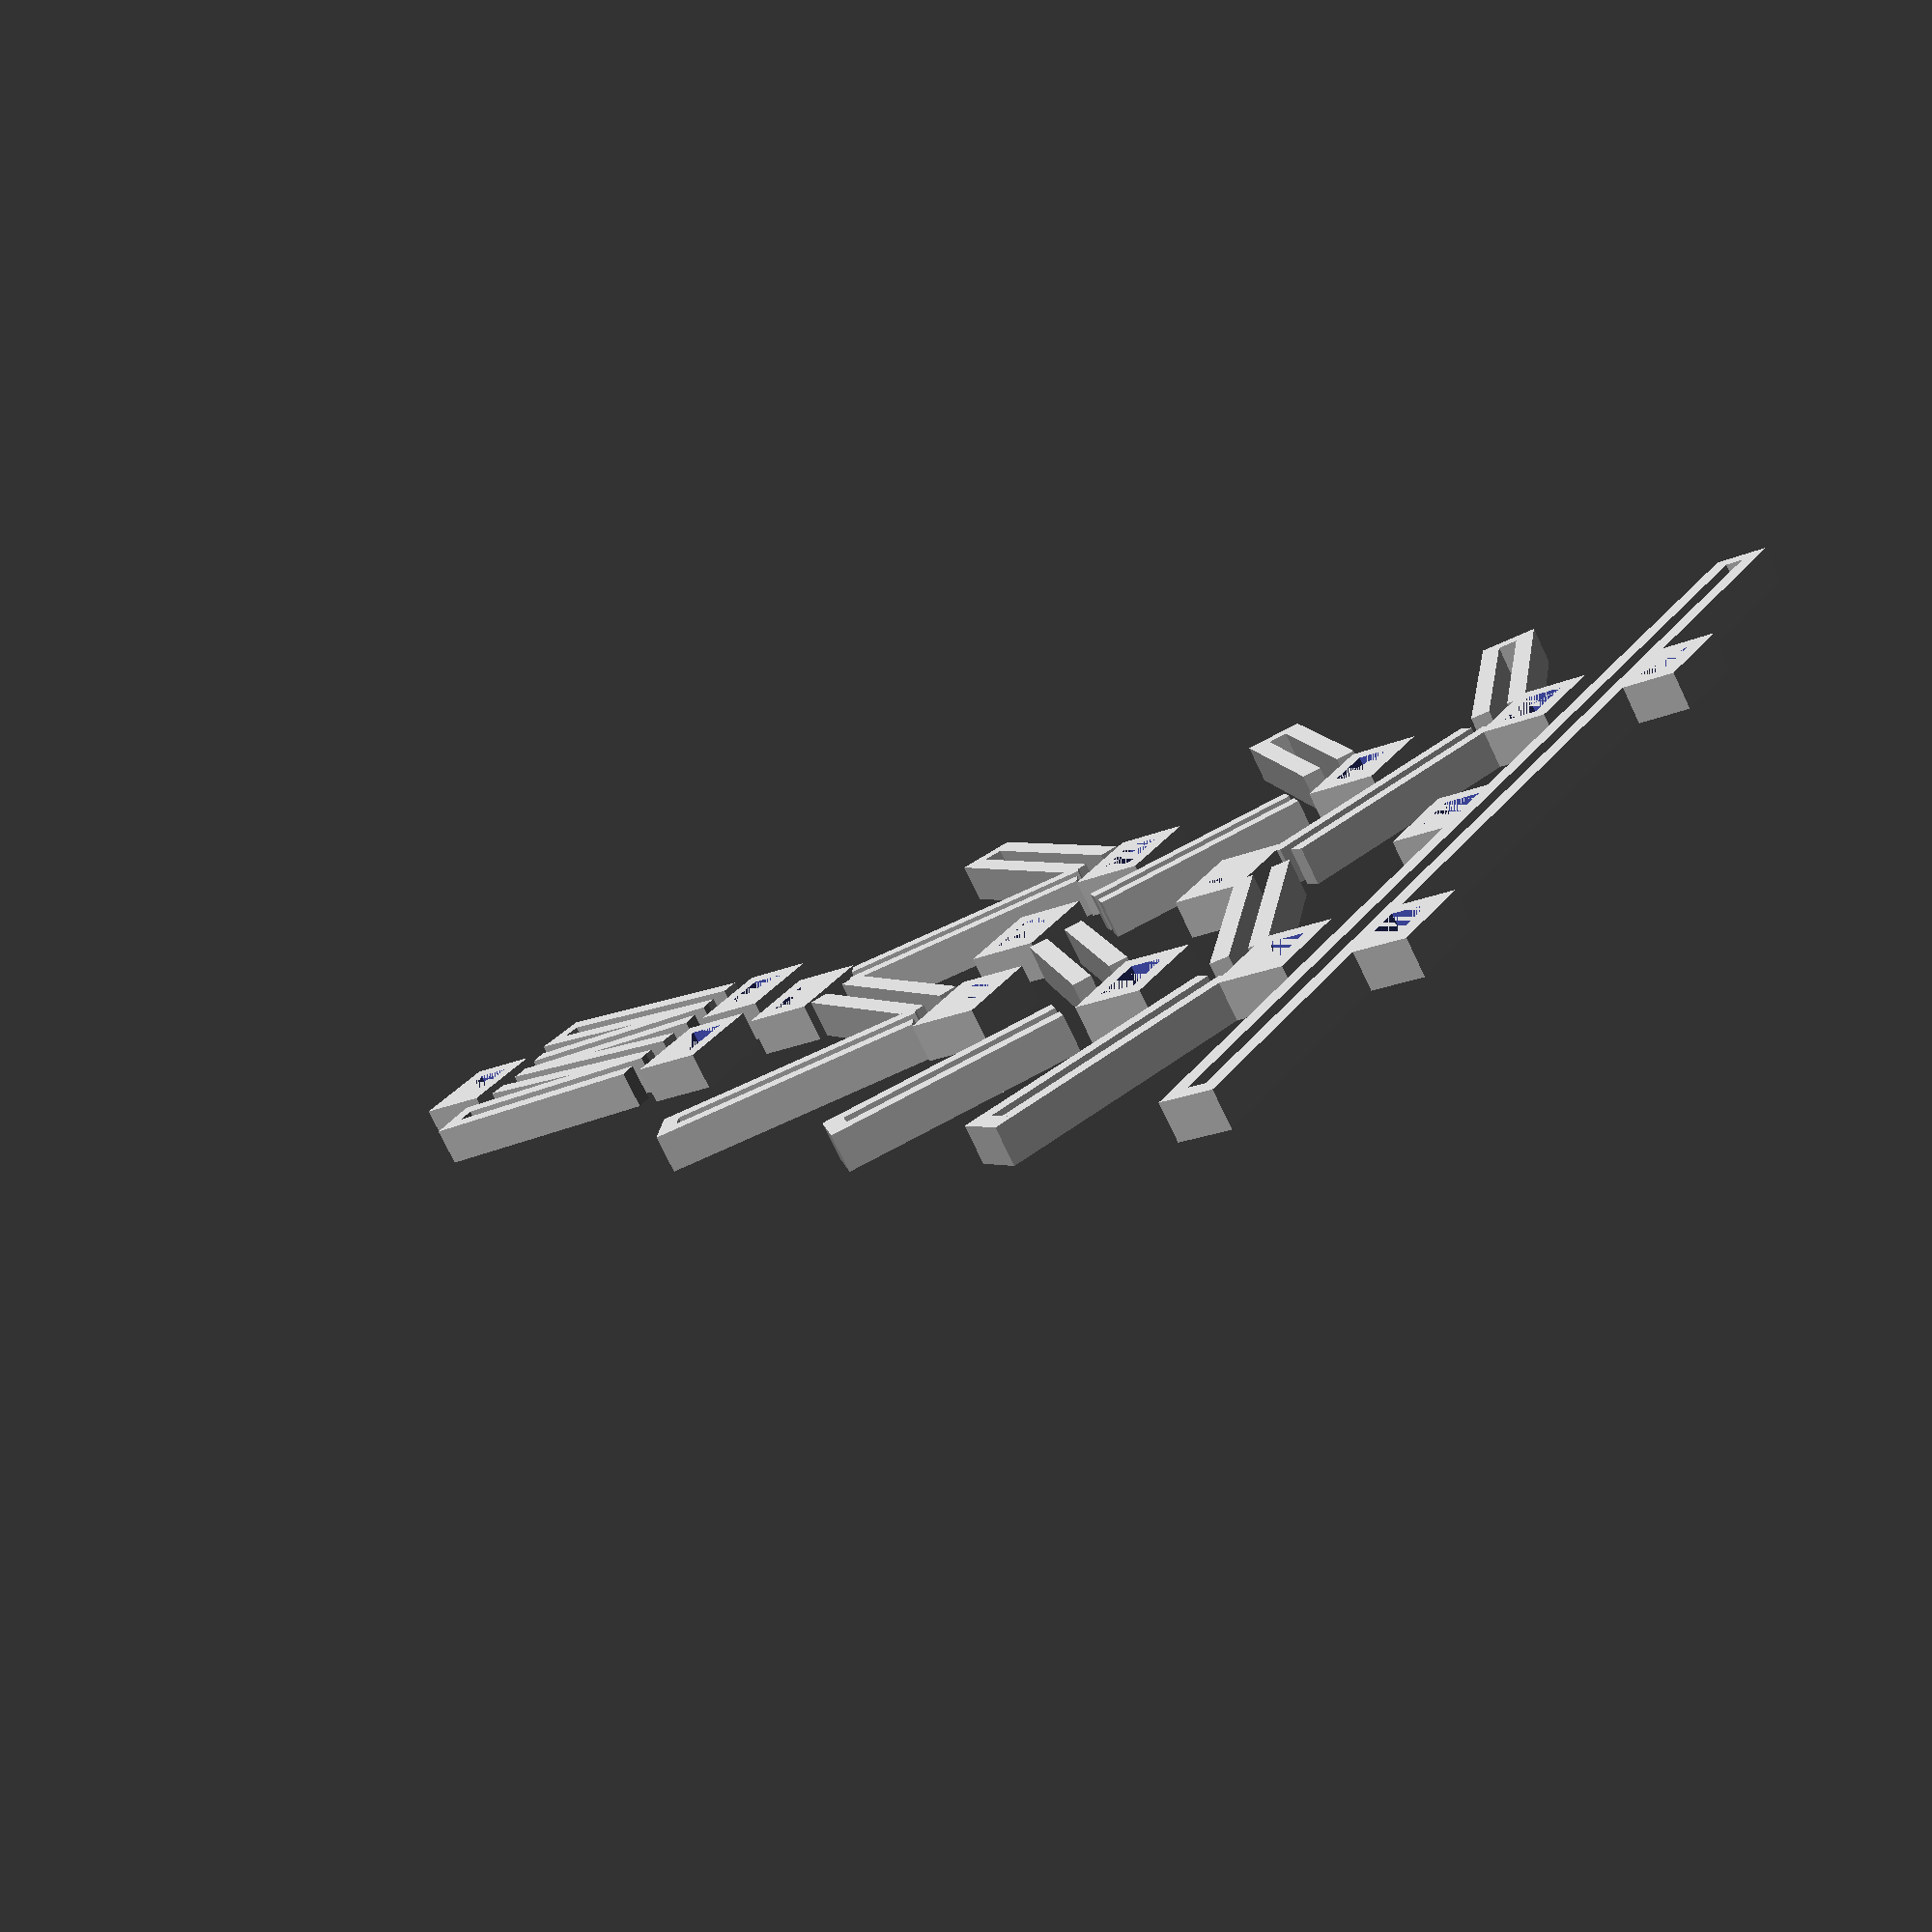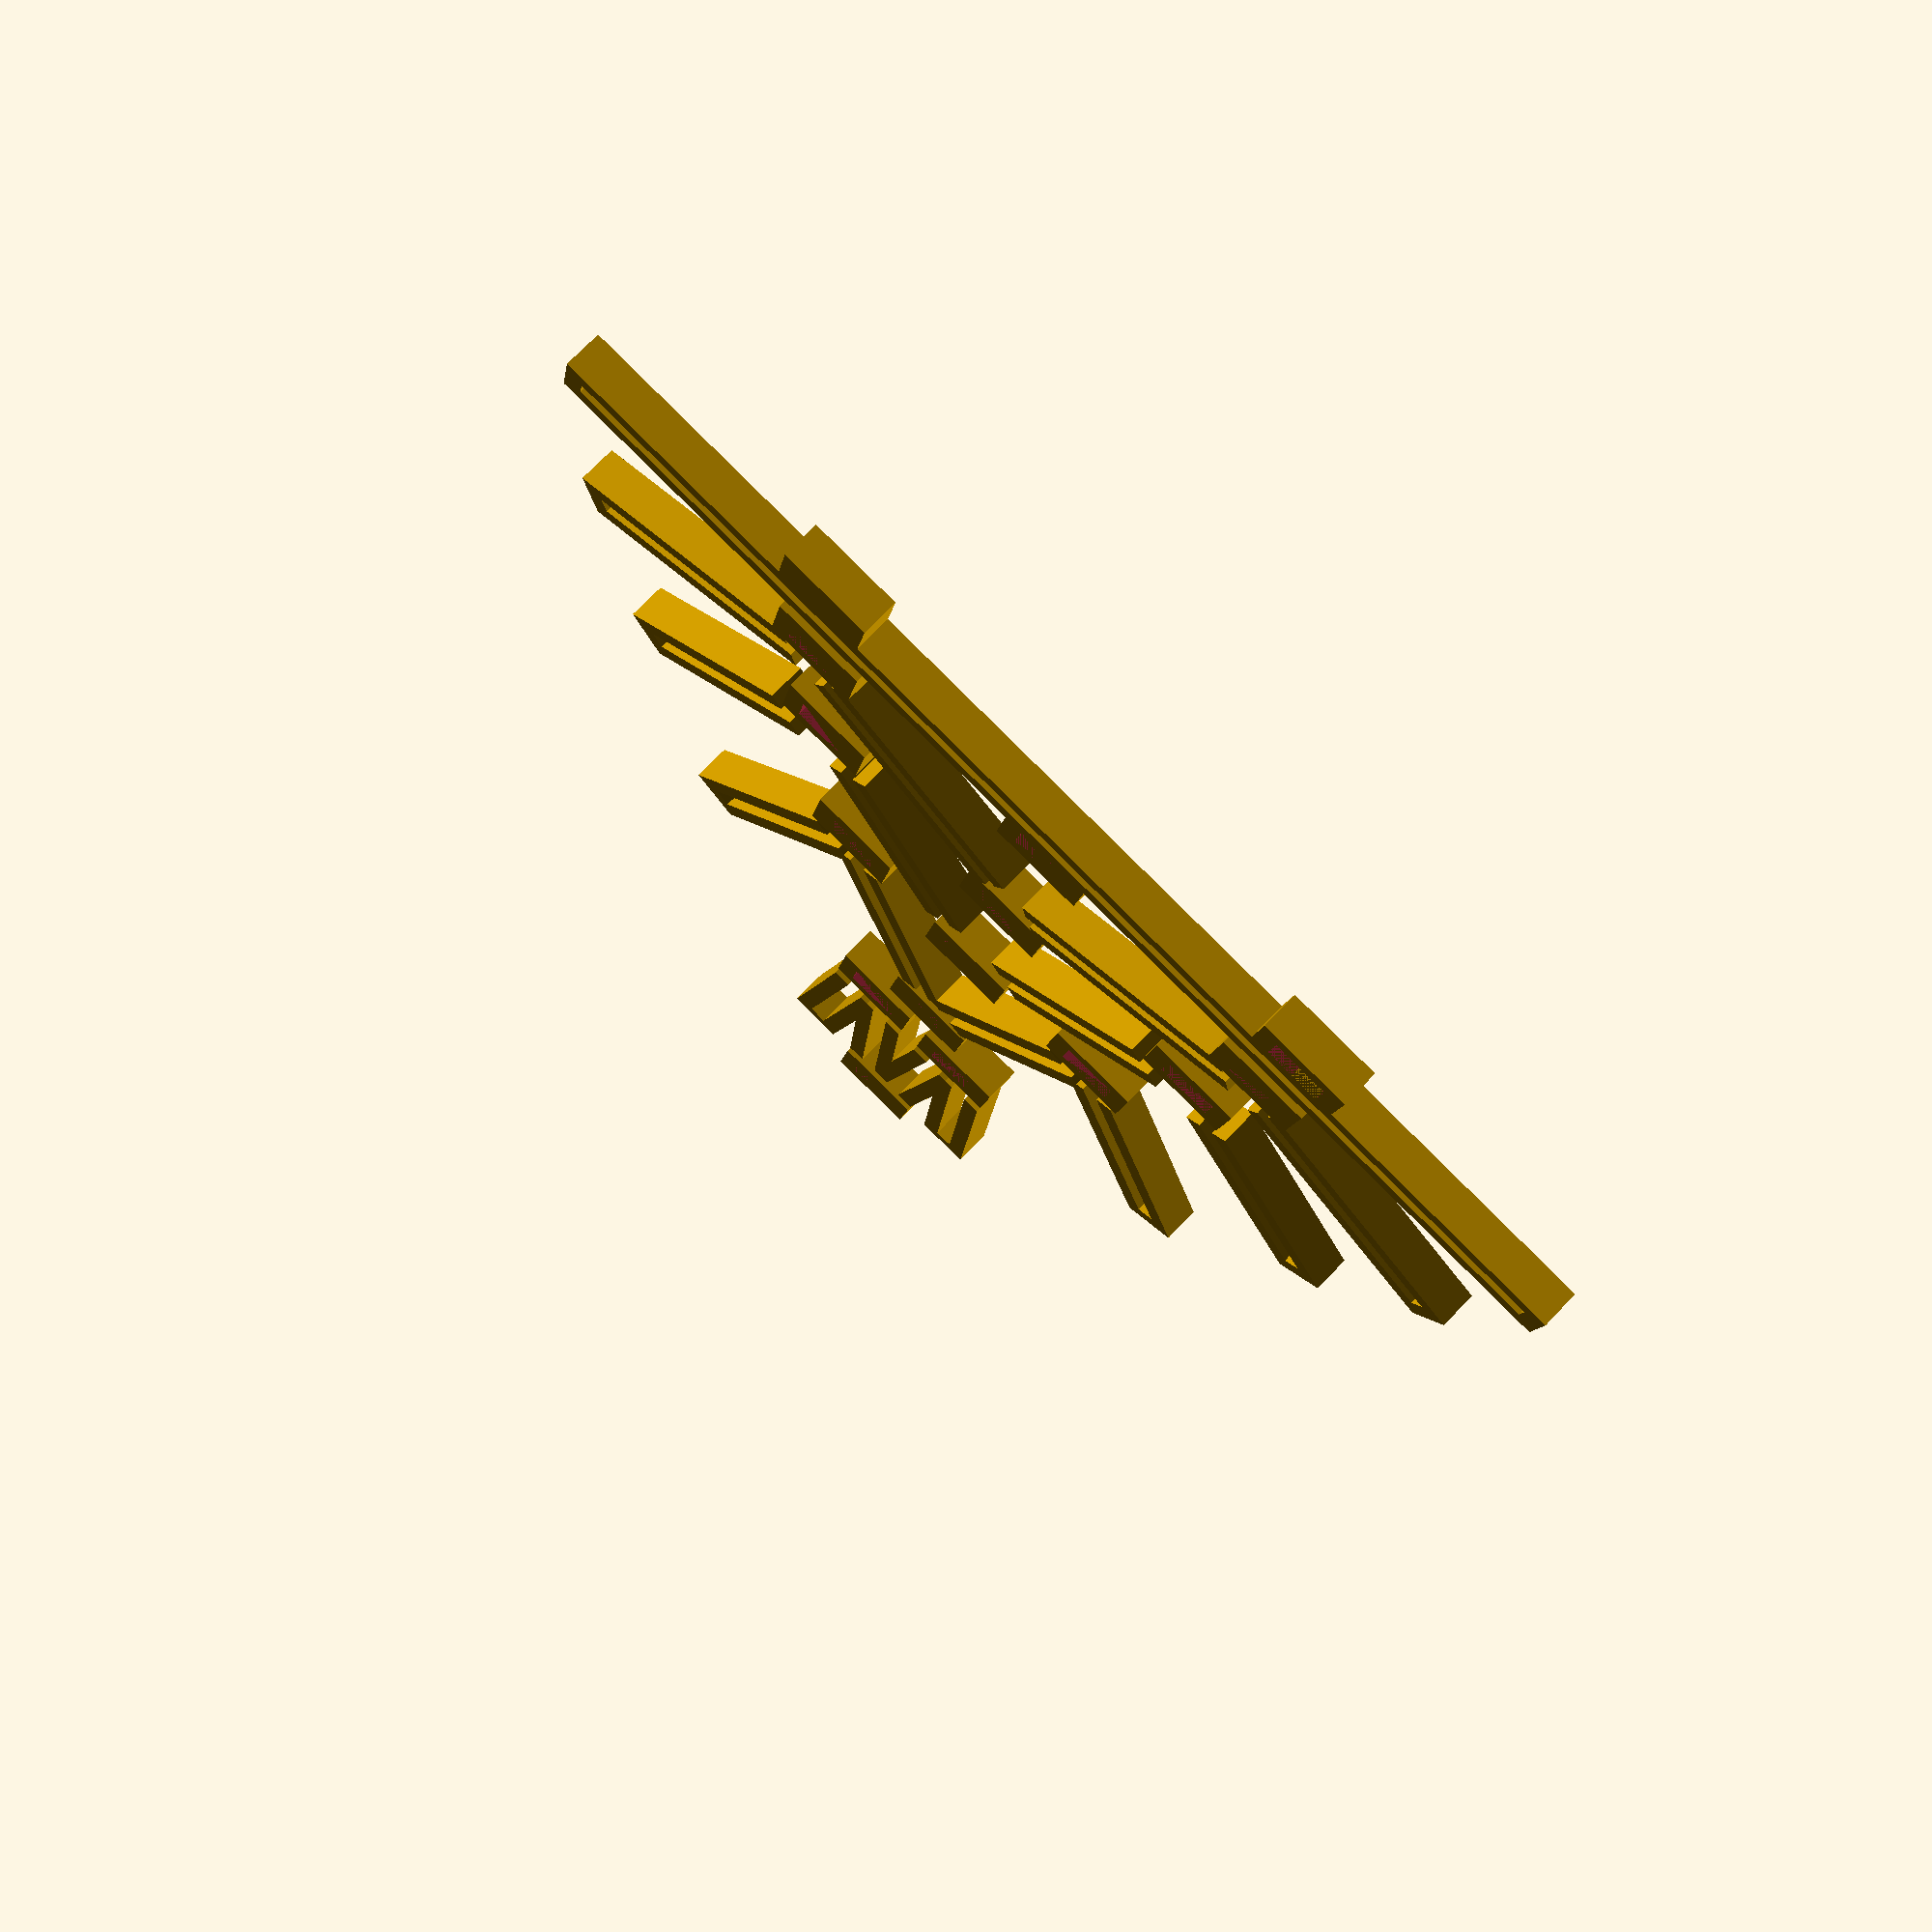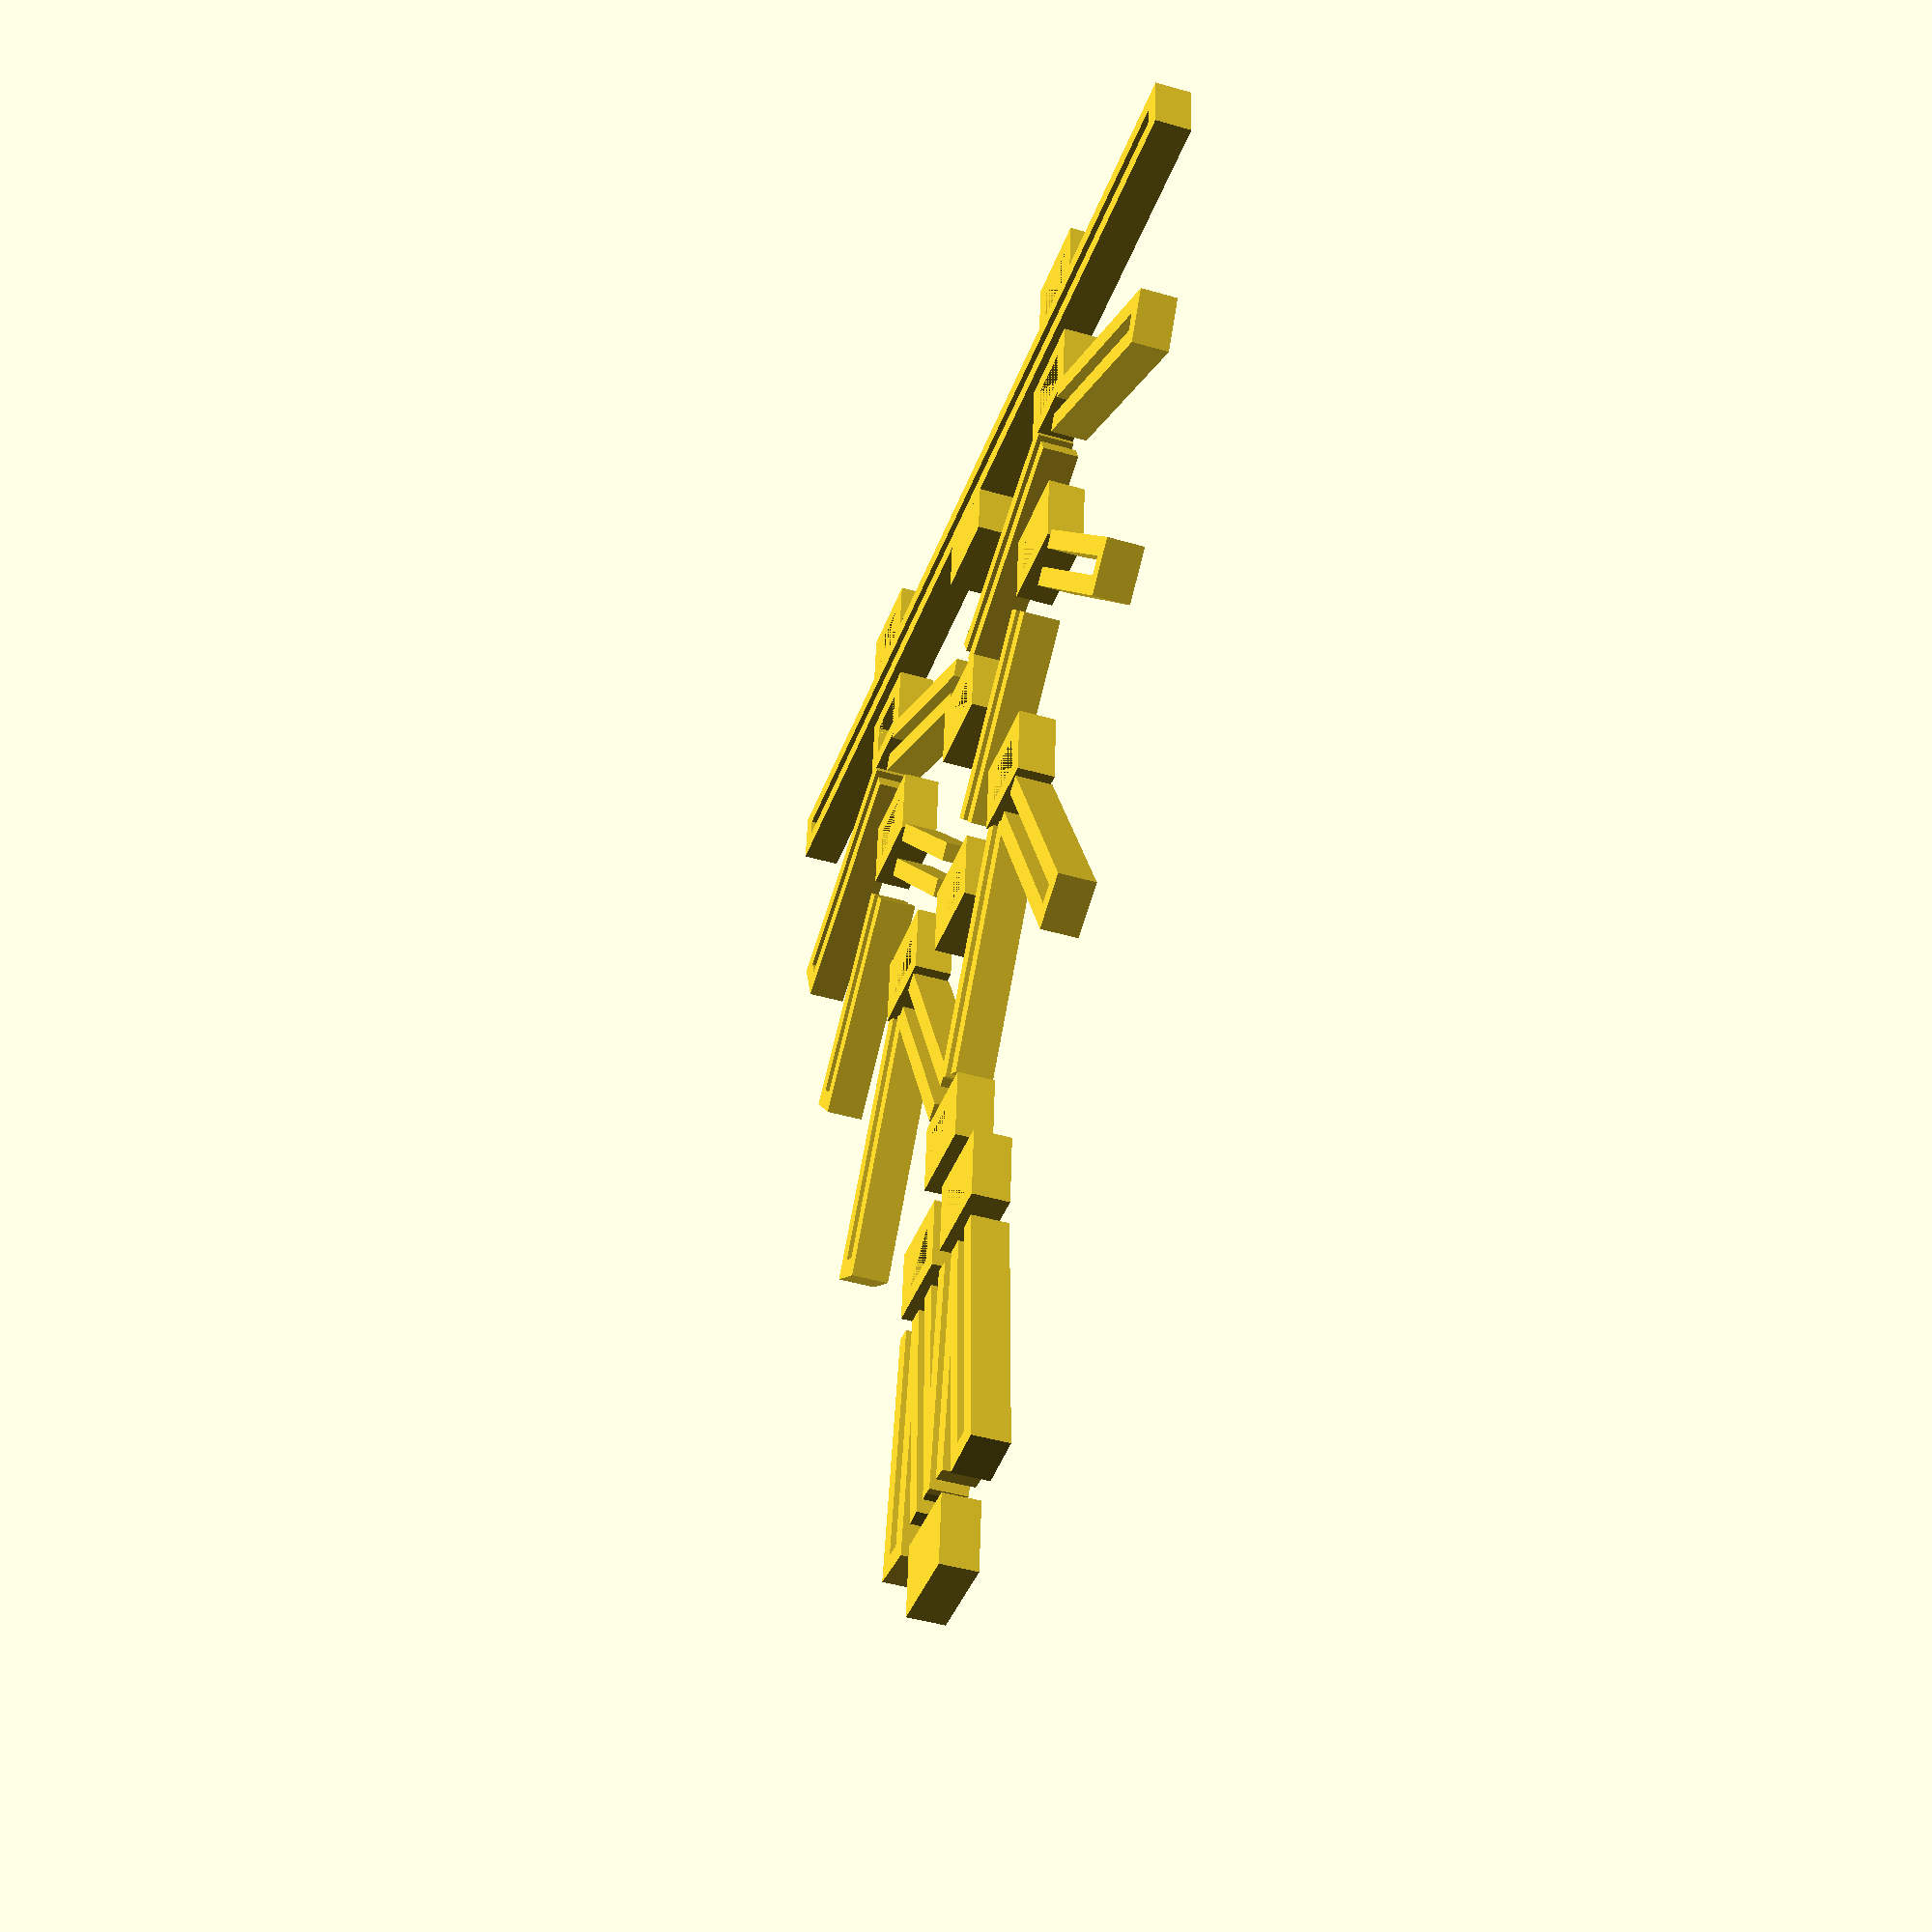
<openscad>
use <MCAD/regular_shapes.scad>

width = 60;
t = 1;
tz = 2;
r = 3;
theta0 = 90;

$fn = 20;

module bend(theta=theta0, r=r){
    difference(){
        union(){
            cylinder_tube(tz, r + t/2 + t, t, center=true);
            cylinder_tube(tz, r - t/2, t, center=true);
        }
        rotate(theta/2 - 90)
        translate([-2*r, 0, 0])
        cube([4*r, 4*r, 2*t], center=true);
        rotate(90 - theta/2)
        translate([-2*r, 0, 0])
        cube([4*r, 4*r, 2*t], center=true);
    }
    translate([r+2.5, 0, 0])
    difference(){
        cube([4, 5, tz], center=true);
        cube([2, 3, tz], center=true);
    }
}

module sides(theta=theta0/2, withend=false, l=width/4, r=r){
    rotate(theta){
        translate([r + t, l/2, 0])
        cube([t, l, tz], center=true);

        translate([r - t, l/2, 0])
        cube([t, l, tz], center=true);
        
        if(withend){
            translate([r, l + t/2, 0])
            cube([3*t, t, tz], center=true);
        }
    }
}

module half_thing(ratio=1, theta=theta0, r=r){
    bend(r=r, theta=theta);
    length = width / 2 - 1.5 * r * theta * PI / 180;
    l1 = length * ratio / 2;
    l2 = length * (2 - ratio) / 2;
    
    sides(l=l1, r=r, theta=theta/2);
    
    translate([-l1 * sin(theta/2) + 2 * r * cos(theta/2), 2 * r * sin(theta/2) + l1 * cos(theta/2), 0]){
        rotate(180)
        bend(r=r, theta=theta);
        translate([-2 * r * cos(theta/2), 2 * r * sin(theta/2), 0])
        sides(theta=-theta/2, withend=true, l=l2, r=r);
    }
}

module whole_thing(theta=theta0, r=r){
    half_thing(theta=theta, r=r);
    mirror([0, 1, 0]){
        half_thing(theta=theta, r=r);
    }
}

slots = true;
if (slots){
whole_thing(theta=0);

translate([0.9*width/4, 0, 0])
whole_thing(theta=50);

translate([1.8*width/4, 0, 0])
whole_thing(theta=90);

translate([3*width/4, 0, 0])
whole_thing(theta=120, r=1);

translate([4.7*width/4, 0, 0])
whole_thing(theta=170, r=1);
}

//cube([2.2, 100, 1.6]);
</openscad>
<views>
elev=255.7 azim=34.1 roll=154.4 proj=p view=wireframe
elev=287.4 azim=100.4 roll=43.6 proj=p view=wireframe
elev=44.8 azim=84.8 roll=251.4 proj=p view=solid
</views>
